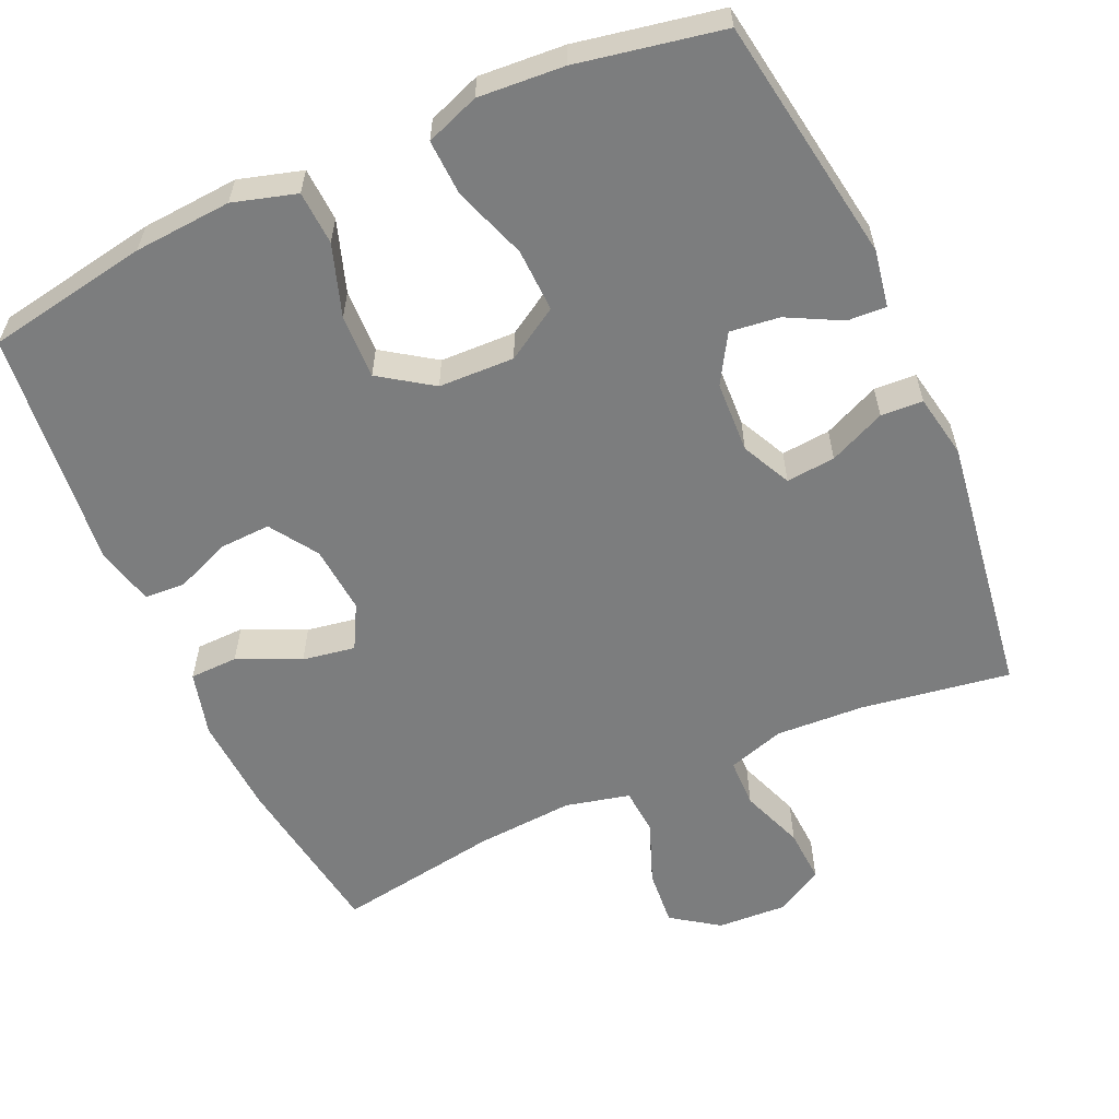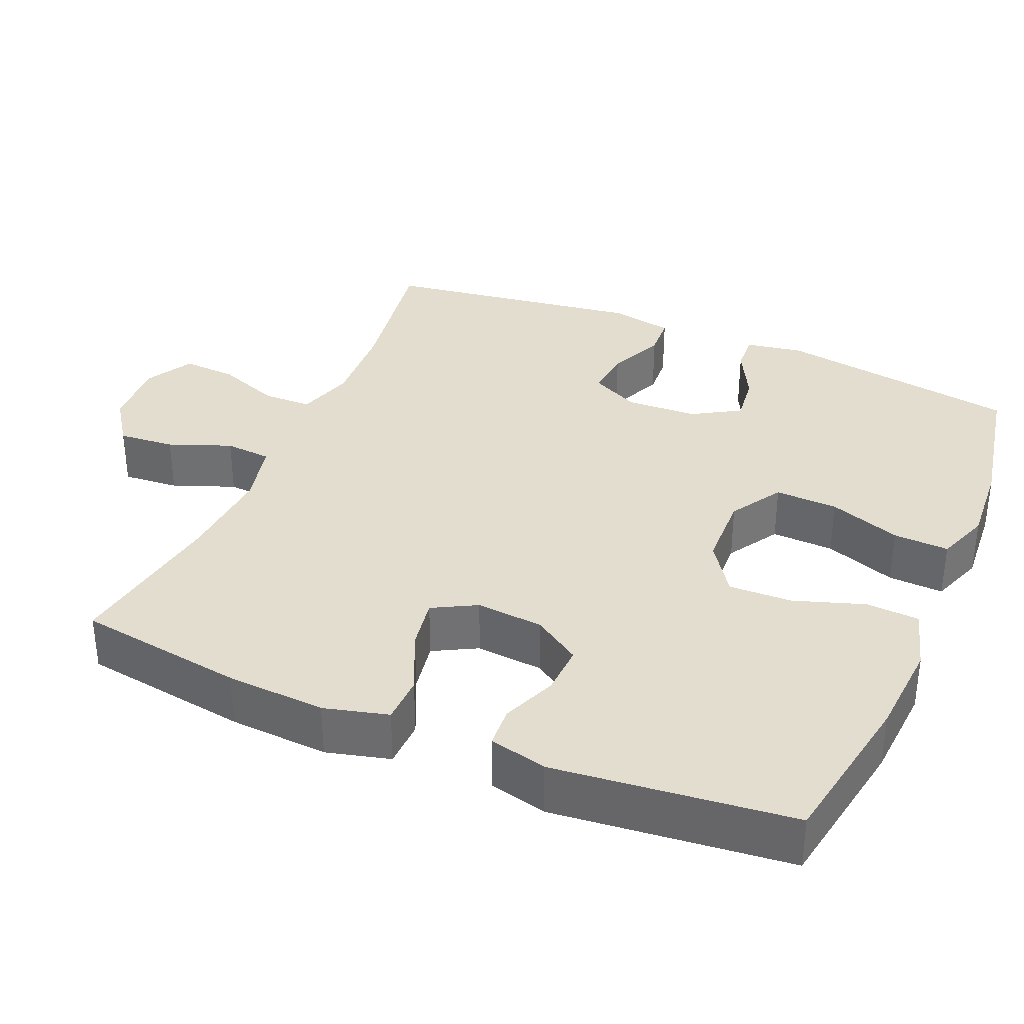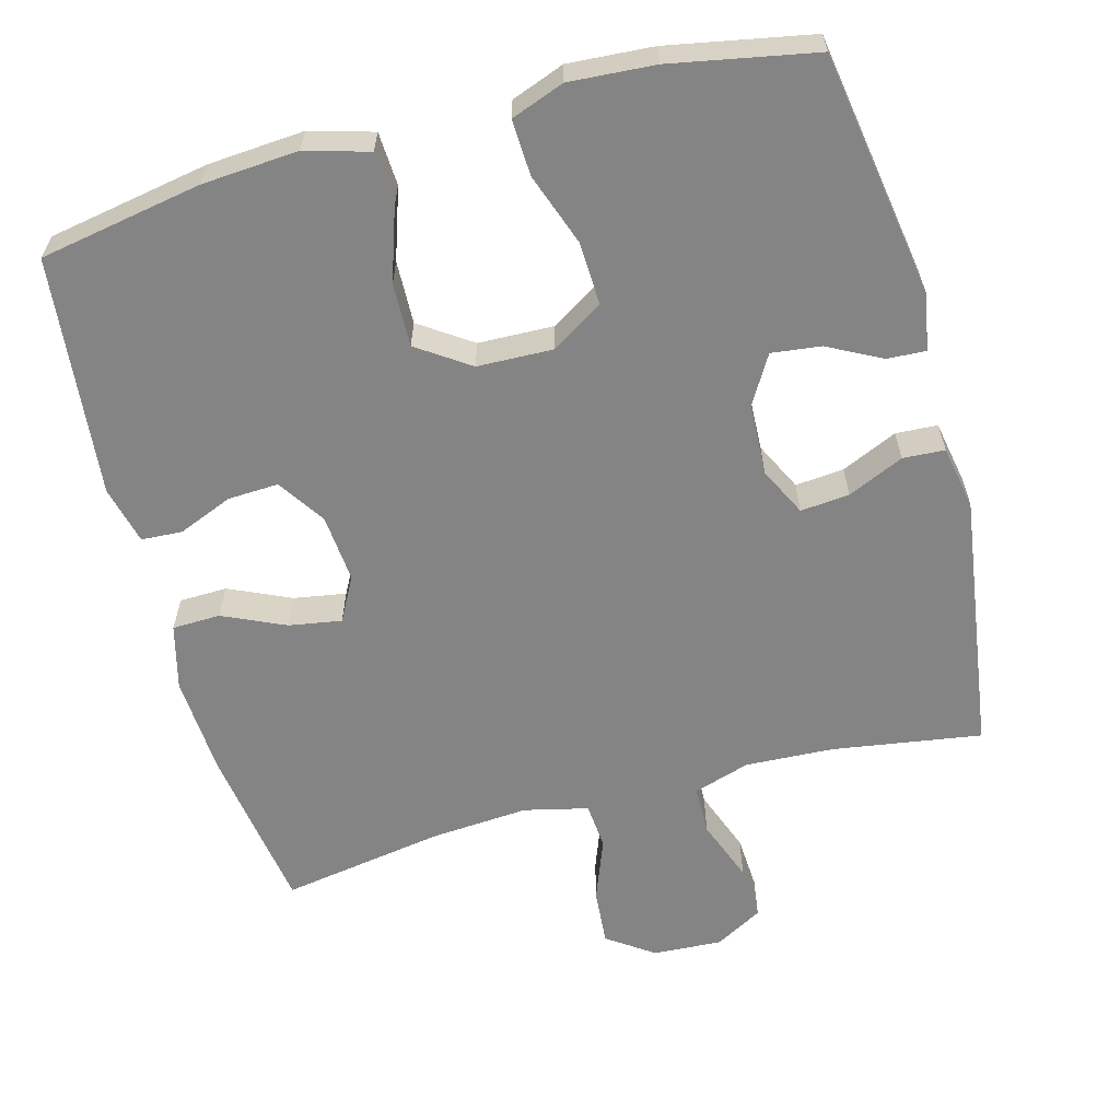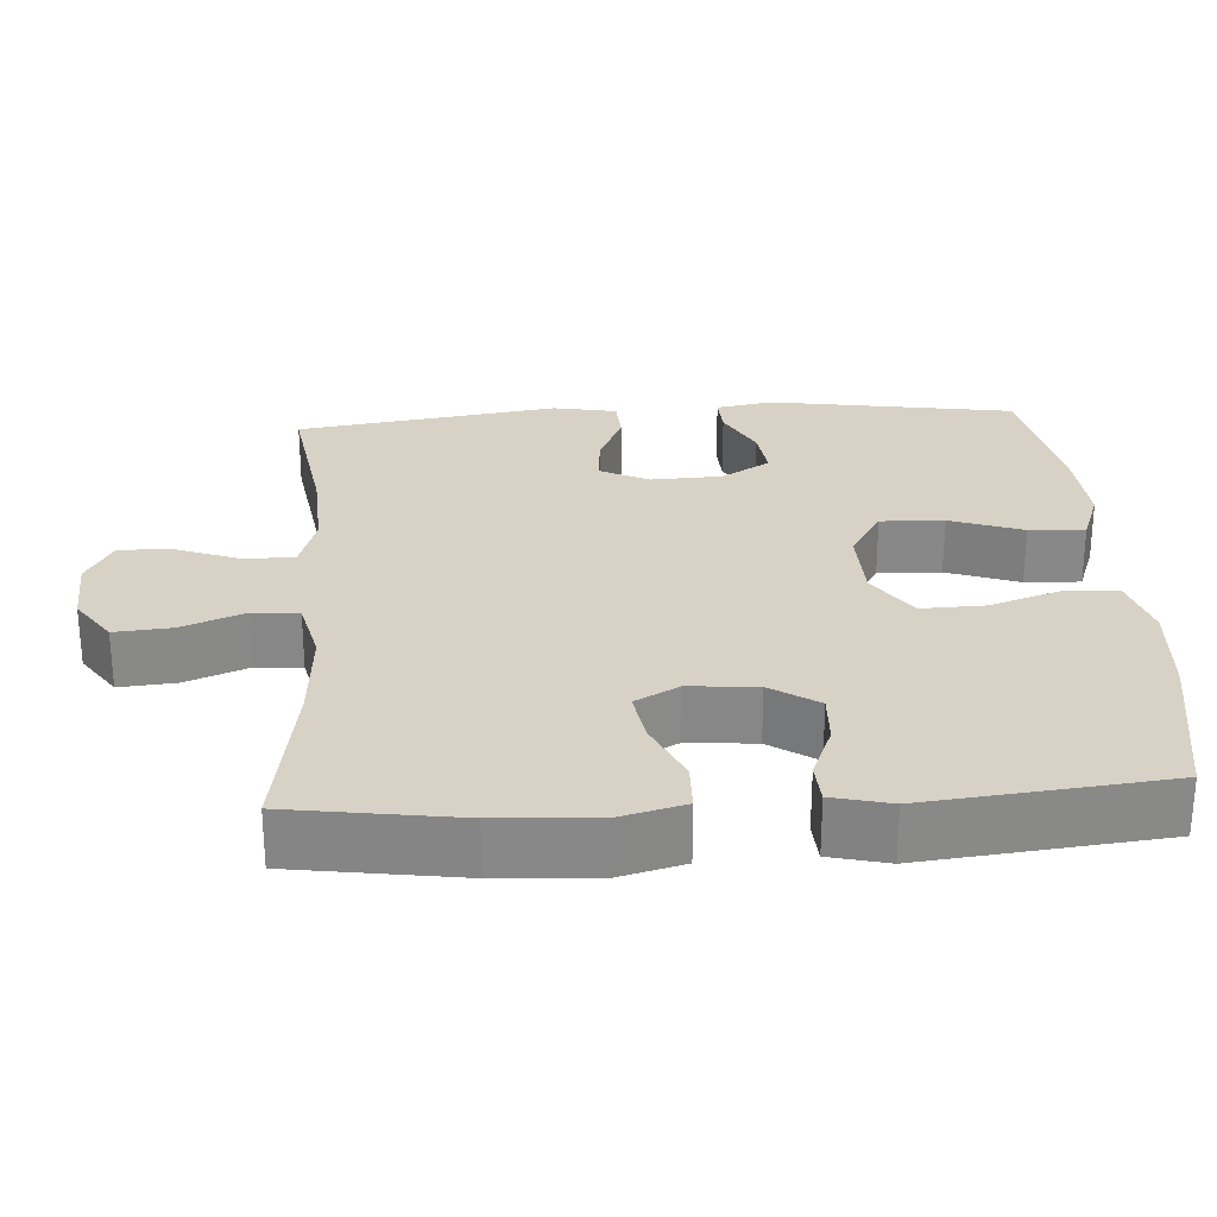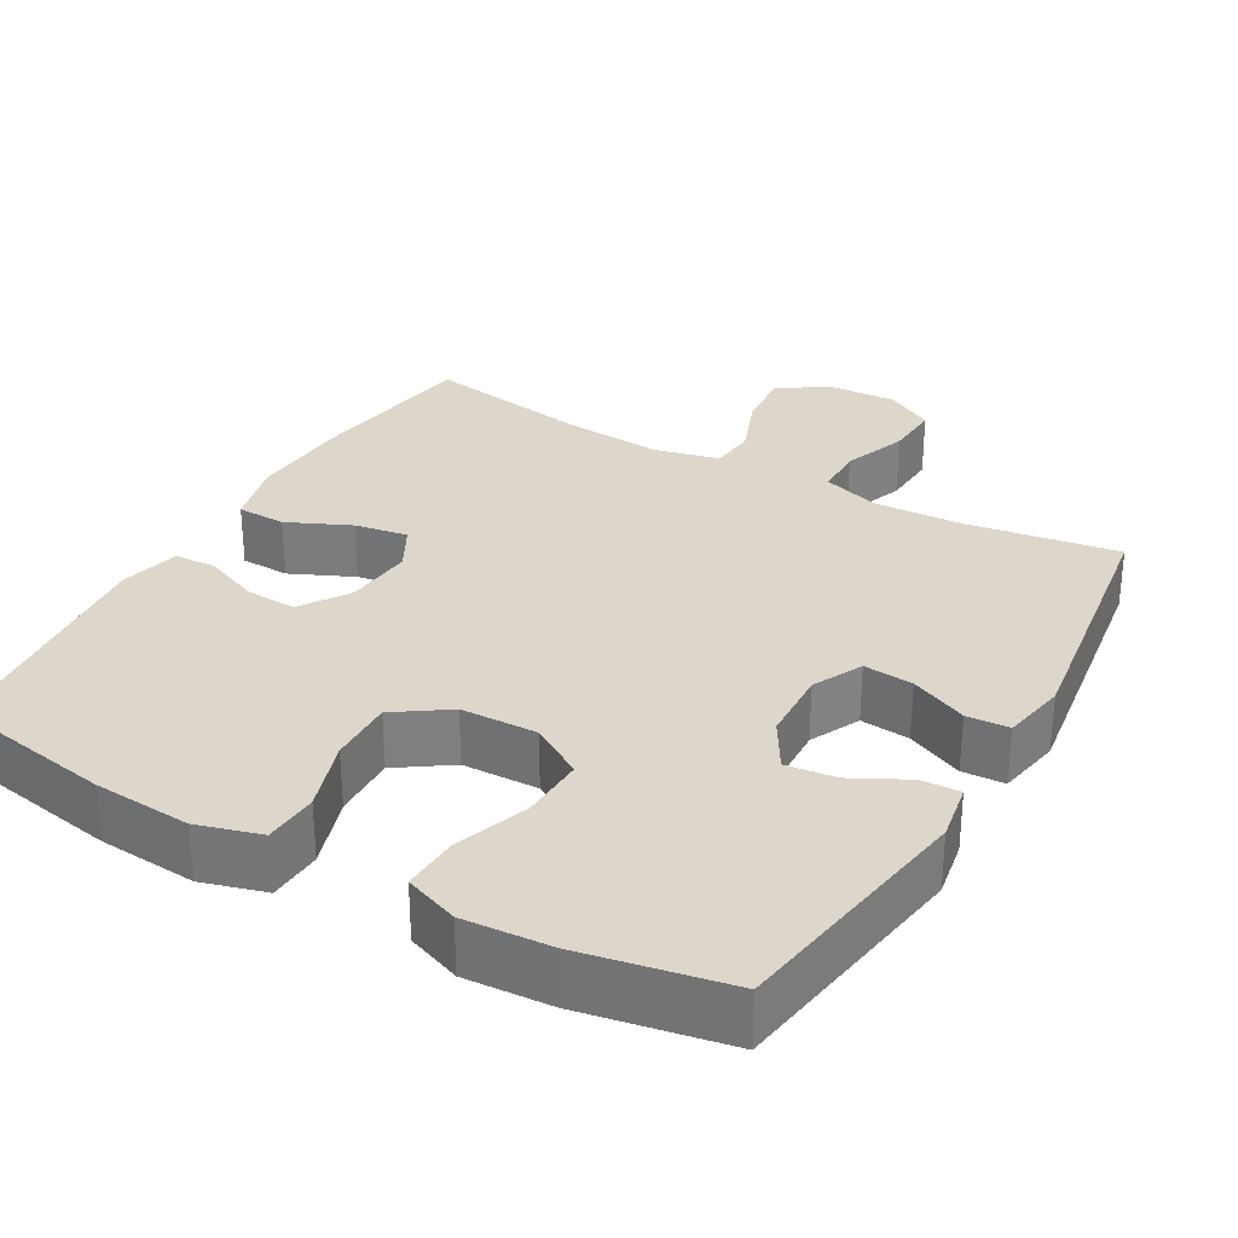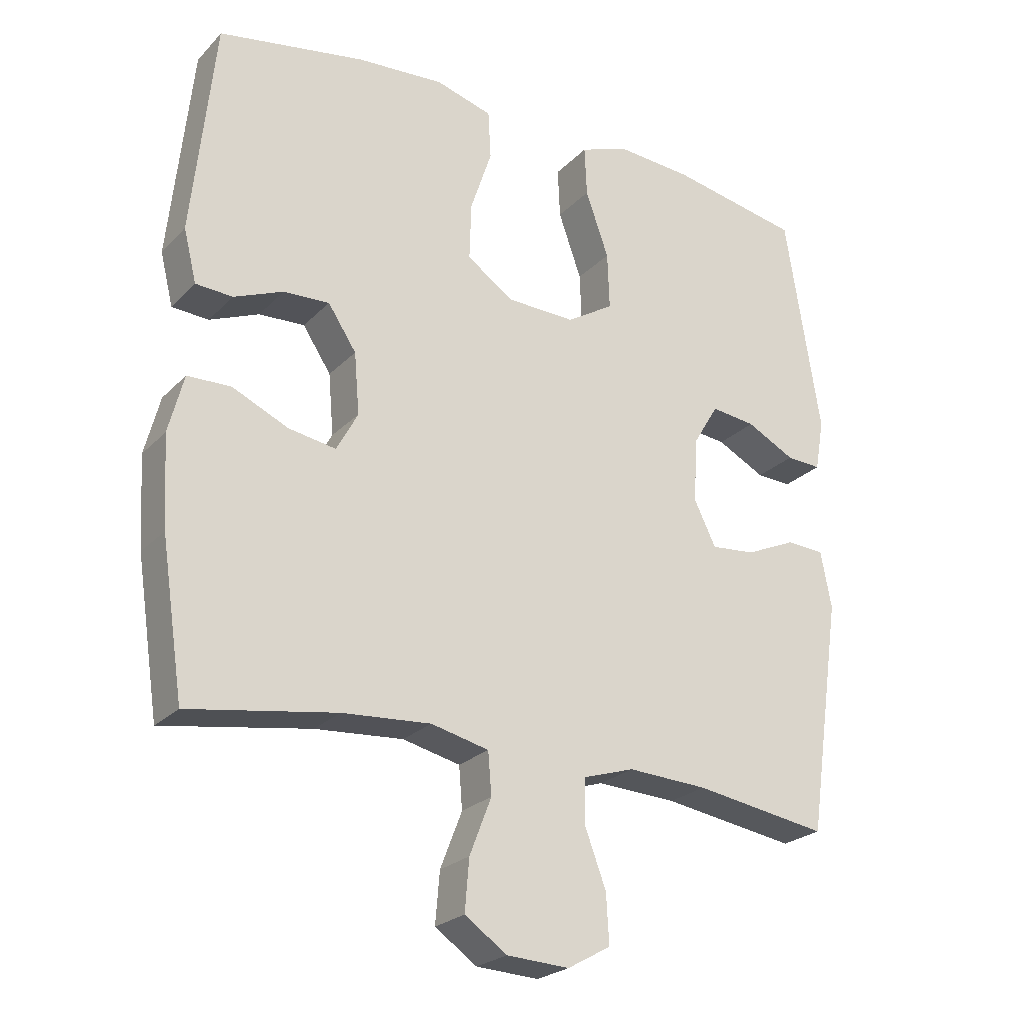
<metadata>
{"format":"obj","ext":"obj","renderer":"f3d","projection":"perspective","resolution":1024,"background":"white","views":[{"elev":-59.0,"azim":24.2,"up":"+Y"},{"elev":35.0,"azim":-66.9,"up":"+Y"},{"elev":-61.5,"azim":15.2,"up":"+Y"},{"elev":27.4,"azim":-93.7,"up":"+Y"},{"elev":30.5,"azim":29.8,"up":"+Y"},{"elev":-24.1,"azim":-32.1,"up":"+Z"}]}
</metadata>
<code>
o path4832
v 0.5486 0.0375 -0.1153
v 0.5323 0.0375 -0.02857
v 0.475 0.0375 -0.0252
v 0.398 0.0375 -0.0596
v 0.3309 0.0375 -0.06565
v 0.2981 0.0375 0.001186
v 0.3026 0.0375 0.09916
v 0.3418 0.0375 0.1649
v 0.4095 0.0375 0.1567
v 0.4831 0.0375 0.1183
v 0.5361 0.0375 0.1155
v 0.5498 0.0375 0.1936
v 0.4969 0.0375 0.5286
v 0.299 0.0375 0.5666
v 0.1821 0.0375 0.5748
v 0.1092 0.0375 0.5478
v 0.1125 0.0375 0.4715
v 0.1477 0.0375 0.3721
v 0.1508 0.0375 0.2856
v 0.07942 0.0375 0.2417
v -0.02385 0.0375 0.245
v -0.09518 0.0375 0.2938
v -0.09238 0.0375 0.3812
v -0.05994 0.0375 0.4785
v -0.064 0.0375 0.5518
v -0.1503 0.0375 0.5769
v -0.283 0.0375 0.5675
v -0.5051 0.0375 0.5286
v -0.5395 0.0375 0.2007
v -0.52 0.0375 0.1211
v -0.4641 0.0375 0.1177
v -0.3892 0.0375 0.1482
v -0.3197 0.0375 0.1513
v -0.2768 0.0375 0.08622
v -0.2689 0.0375 -0.006771
v -0.3014 0.0375 -0.06688
v -0.3733 0.0375 -0.0547
v -0.4585 0.0375 -0.01594
v -0.5243 0.0375 -0.01766
v -0.5473 0.0375 -0.1059
v -0.5393 0.0375 -0.2431
v -0.5051 0.0375 -0.4731
v -0.2812 0.0375 -0.4369
v -0.1472 0.0375 -0.4272
v -0.05946 0.0375 -0.448
v -0.05434 0.0375 -0.5116
v -0.08734 0.0375 -0.597
v -0.09382 0.0375 -0.6744
v -0.02993 0.0375 -0.719
v 0.0648 0.0375 -0.724
v 0.13 0.0375 -0.6875
v 0.1258 0.0375 -0.613
v 0.0934 0.0375 -0.5266
v 0.09468 0.0375 -0.4596
v 0.1724 0.0375 -0.4352
v 0.2935 0.0375 -0.4414
v 0.4969 0.0375 -0.4731
v 0.5486 -0.0375 -0.1153
v 0.5323 -0.0375 -0.02857
v 0.475 -0.0375 -0.0252
v 0.398 -0.0375 -0.0596
v 0.3309 -0.0375 -0.06565
v 0.2981 -0.0375 0.001186
v 0.3026 -0.0375 0.09916
v 0.3418 -0.0375 0.1649
v 0.4095 -0.0375 0.1567
v 0.4831 -0.0375 0.1183
v 0.5361 -0.0375 0.1155
v 0.5498 -0.0375 0.1936
v 0.4969 -0.0375 0.5286
v 0.299 -0.0375 0.5666
v 0.1821 -0.0375 0.5748
v 0.1092 -0.0375 0.5478
v 0.1125 -0.0375 0.4715
v 0.1477 -0.0375 0.3721
v 0.1508 -0.0375 0.2856
v 0.07942 -0.0375 0.2417
v -0.02385 -0.0375 0.245
v -0.09518 -0.0375 0.2938
v -0.09238 -0.0375 0.3812
v -0.05994 -0.0375 0.4785
v -0.064 -0.0375 0.5518
v -0.1503 -0.0375 0.5769
v -0.283 -0.0375 0.5675
v -0.5051 -0.0375 0.5286
v -0.5395 -0.0375 0.2007
v -0.52 -0.0375 0.1211
v -0.4641 -0.0375 0.1177
v -0.3892 -0.0375 0.1482
v -0.3197 -0.0375 0.1513
v -0.2768 -0.0375 0.08622
v -0.2689 -0.0375 -0.006771
v -0.3014 -0.0375 -0.06688
v -0.3733 -0.0375 -0.0547
v -0.4585 -0.0375 -0.01594
v -0.5243 -0.0375 -0.01766
v -0.5473 -0.0375 -0.1059
v -0.5393 -0.0375 -0.2431
v -0.5051 -0.0375 -0.4731
v -0.2812 -0.0375 -0.4369
v -0.1472 -0.0375 -0.4272
v -0.05946 -0.0375 -0.448
v -0.05434 -0.0375 -0.5116
v -0.08734 -0.0375 -0.597
v -0.09382 -0.0375 -0.6744
v -0.02993 -0.0375 -0.719
v 0.0648 -0.0375 -0.724
v 0.13 -0.0375 -0.6875
v 0.1258 -0.0375 -0.613
v 0.0934 -0.0375 -0.5266
v 0.09468 -0.0375 -0.4596
v 0.1724 -0.0375 -0.4352
v 0.2935 -0.0375 -0.4414
v 0.4969 -0.0375 -0.4731
v -0.064 0.0375 0.5518
v -0.064 0.0375 0.5518
v -0.1503 0.0375 0.5769
v -0.283 0.0375 0.5675
v 0.299 0.0375 0.5666
v 0.1821 0.0375 0.5748
v 0.1092 0.0375 0.5478
v 0.1092 0.0375 0.5478
v -0.05994 0.0375 0.4785
v 0.1125 0.0375 0.4715
v 0.4969 0.0375 0.5286
v 0.4969 0.0375 0.5286
v -0.5051 0.0375 0.5286
v -0.5051 0.0375 0.5286
v -0.09238 0.0375 0.3812
v 0.1477 0.0375 0.3721
v -0.09518 0.0375 0.2938
v 0.1508 0.0375 0.2856
v 0.1508 0.0375 0.2856
v -0.5395 0.0375 0.2007
v 0.5498 0.0375 0.1936
v -0.02385 0.0375 0.245
v 0.07942 0.0375 0.2417
v -0.52 0.0375 0.1211
v -0.52 0.0375 0.1211
v 0.5361 0.0375 0.1155
v 0.5361 0.0375 0.1155
v 0.3418 0.0375 0.1649
v 0.3418 0.0375 0.1649
v 0.4095 0.0375 0.1567
v -0.3892 0.0375 0.1482
v -0.3197 0.0375 0.1513
v 0.3026 0.0375 0.09916
v 0.4831 0.0375 0.1183
v -0.2768 0.0375 0.08622
v -0.4641 0.0375 0.1177
v 0.2981 0.0375 0.001186
v -0.2689 0.0375 -0.006771
v 0.3309 0.0375 -0.06565
v 0.3309 0.0375 -0.06565
v -0.3014 0.0375 -0.06688
v -0.3014 0.0375 -0.06688
v -0.3733 0.0375 -0.0547
v -0.4585 0.0375 -0.01594
v -0.5243 0.0375 -0.01766
v -0.5243 0.0375 -0.01766
v -0.5473 0.0375 -0.1059
v 0.5323 0.0375 -0.02857
v 0.5323 0.0375 -0.02857
v 0.475 0.0375 -0.0252
v 0.398 0.0375 -0.0596
v 0.5486 0.0375 -0.1153
v -0.5393 0.0375 -0.2431
v -0.1472 0.0375 -0.4272
v -0.05946 0.0375 -0.448
v -0.05946 0.0375 -0.448
v -0.2812 0.0375 -0.4369
v 0.1724 0.0375 -0.4352
v 0.2935 0.0375 -0.4414
v 0.09468 0.0375 -0.4596
v 0.09468 0.0375 -0.4596
v -0.5051 0.0375 -0.4731
v -0.5051 0.0375 -0.4731
v 0.4969 0.0375 -0.4731
v 0.4969 0.0375 -0.4731
v -0.05434 0.0375 -0.5116
v 0.0934 0.0375 -0.5266
v -0.08734 0.0375 -0.597
v 0.1258 0.0375 -0.613
v -0.09382 0.0375 -0.6744
v 0.13 0.0375 -0.6875
v 0.13 0.0375 -0.6875
v -0.02993 0.0375 -0.719
v 0.0648 0.0375 -0.724
v -0.064 -0.0375 0.5518
v -0.064 -0.0375 0.5518
v -0.1503 -0.0375 0.5769
v -0.283 -0.0375 0.5675
v 0.299 -0.0375 0.5666
v 0.1821 -0.0375 0.5748
v 0.1092 -0.0375 0.5478
v 0.1092 -0.0375 0.5478
v -0.05994 -0.0375 0.4785
v 0.1125 -0.0375 0.4715
v 0.4969 -0.0375 0.5286
v 0.4969 -0.0375 0.5286
v -0.5051 -0.0375 0.5286
v -0.5051 -0.0375 0.5286
v -0.09238 -0.0375 0.3812
v 0.1477 -0.0375 0.3721
v -0.09518 -0.0375 0.2938
v 0.1508 -0.0375 0.2856
v 0.1508 -0.0375 0.2856
v -0.5395 -0.0375 0.2007
v 0.5498 -0.0375 0.1936
v -0.02385 -0.0375 0.245
v 0.07942 -0.0375 0.2417
v -0.52 -0.0375 0.1211
v -0.52 -0.0375 0.1211
v 0.5361 -0.0375 0.1155
v 0.5361 -0.0375 0.1155
v 0.3418 -0.0375 0.1649
v 0.3418 -0.0375 0.1649
v 0.4095 -0.0375 0.1567
v -0.3892 -0.0375 0.1482
v -0.3197 -0.0375 0.1513
v 0.3026 -0.0375 0.09916
v 0.4831 -0.0375 0.1183
v -0.2768 -0.0375 0.08622
v -0.4641 -0.0375 0.1177
v 0.2981 -0.0375 0.001186
v -0.2689 -0.0375 -0.006771
v 0.3309 -0.0375 -0.06565
v 0.3309 -0.0375 -0.06565
v -0.3014 -0.0375 -0.06688
v -0.3014 -0.0375 -0.06688
v -0.3733 -0.0375 -0.0547
v -0.4585 -0.0375 -0.01594
v -0.5243 -0.0375 -0.01766
v -0.5243 -0.0375 -0.01766
v -0.5473 -0.0375 -0.1059
v 0.5323 -0.0375 -0.02857
v 0.5323 -0.0375 -0.02857
v 0.475 -0.0375 -0.0252
v 0.398 -0.0375 -0.0596
v 0.5486 -0.0375 -0.1153
v -0.5393 -0.0375 -0.2431
v -0.1472 -0.0375 -0.4272
v -0.05946 -0.0375 -0.448
v -0.05946 -0.0375 -0.448
v -0.2812 -0.0375 -0.4369
v 0.1724 -0.0375 -0.4352
v 0.2935 -0.0375 -0.4414
v 0.09468 -0.0375 -0.4596
v 0.09468 -0.0375 -0.4596
v -0.5051 -0.0375 -0.4731
v -0.5051 -0.0375 -0.4731
v 0.4969 -0.0375 -0.4731
v 0.4969 -0.0375 -0.4731
v -0.05434 -0.0375 -0.5116
v 0.0934 -0.0375 -0.5266
v -0.08734 -0.0375 -0.597
v 0.1258 -0.0375 -0.613
v -0.09382 -0.0375 -0.6744
v 0.13 -0.0375 -0.6875
v 0.13 -0.0375 -0.6875
v -0.02993 -0.0375 -0.719
v 0.0648 -0.0375 -0.724
f 231 232 235
f 226 242 243
f 210 205 223
f 208 219 201
f 239 227 247
f 226 229 242
f 216 206 221
f 219 208 224
f 257 261 262
f 195 198 194
f 225 226 243
f 224 208 212
f 247 227 246
f 245 241 250
f 192 201 220
f 248 254 255
f 225 243 248
f 220 201 219
f 246 225 248
f 225 210 226
f 256 261 257
f 240 247 252
f 203 192 220
f 239 240 238
f 223 205 220
f 193 216 199
f 205 203 220
f 254 256 255
f 240 239 247
f 261 256 258
f 221 211 225
f 248 243 254
f 241 229 231
f 226 210 223
f 211 210 225
f 242 229 245
f 235 232 233
f 204 216 193
f 238 240 236
f 255 256 257
f 189 191 197
f 204 193 198
f 218 199 216
f 194 198 193
f 192 203 191
f 241 231 235
f 211 221 206
f 257 262 259
f 209 199 218
f 227 225 246
f 206 216 204
f 245 229 241
f 222 209 218
f 197 191 203
f 214 209 222
f 116 26 83 190
f 26 27 84 83
f 14 15 72 71
f 15 122 196 72
f 24 25 82 81
f 16 17 74 73
f 126 14 71 200
f 27 128 202 84
f 23 24 81 80
f 17 18 75 74
f 22 23 80 79
f 18 133 207 75
f 28 29 86 85
f 12 13 70 69
f 21 22 79 78
f 19 20 77 76
f 20 21 78 77
f 29 139 213 86
f 141 12 69 215
f 143 9 66 217
f 32 33 90 89
f 7 8 65 64
f 10 11 68 67
f 9 10 67 66
f 33 34 91 90
f 31 32 89 88
f 30 31 88 87
f 6 7 64 63
f 34 35 92 91
f 154 6 63 228
f 35 156 230 92
f 37 38 95 94
f 38 160 234 95
f 39 40 97 96
f 163 3 60 237
f 3 4 61 60
f 1 2 59 58
f 36 37 94 93
f 4 5 62 61
f 40 41 98 97
f 44 170 244 101
f 43 44 101 100
f 55 56 113 112
f 175 55 112 249
f 177 43 100 251
f 41 42 99 98
f 179 1 58 253
f 45 46 103 102
f 53 54 111 110
f 56 57 114 113
f 46 47 104 103
f 52 53 110 109
f 47 48 105 104
f 186 52 109 260
f 48 49 106 105
f 50 51 108 107
f 49 50 107 106
f 157 161 158
f 152 169 168
f 136 149 131
f 134 127 145
f 165 173 153
f 152 168 155
f 142 147 132
f 145 150 134
f 183 188 187
f 121 120 124
f 151 169 152
f 150 138 134
f 173 172 153
f 171 176 167
f 118 146 127
f 174 181 180
f 151 174 169
f 146 145 127
f 172 174 151
f 151 152 136
f 182 183 187
f 166 178 173
f 129 146 118
f 165 164 166
f 149 146 131
f 119 125 142
f 131 146 129
f 180 181 182
f 166 173 165
f 187 184 182
f 147 151 137
f 174 180 169
f 167 157 155
f 152 149 136
f 137 151 136
f 168 171 155
f 161 159 158
f 130 119 142
f 164 162 166
f 181 183 182
f 115 123 117
f 130 124 119
f 144 142 125
f 120 119 124
f 118 117 129
f 167 161 157
f 137 132 147
f 183 185 188
f 135 144 125
f 153 172 151
f 132 130 142
f 171 167 155
f 148 144 135
f 123 129 117
f 140 148 135

</code>
